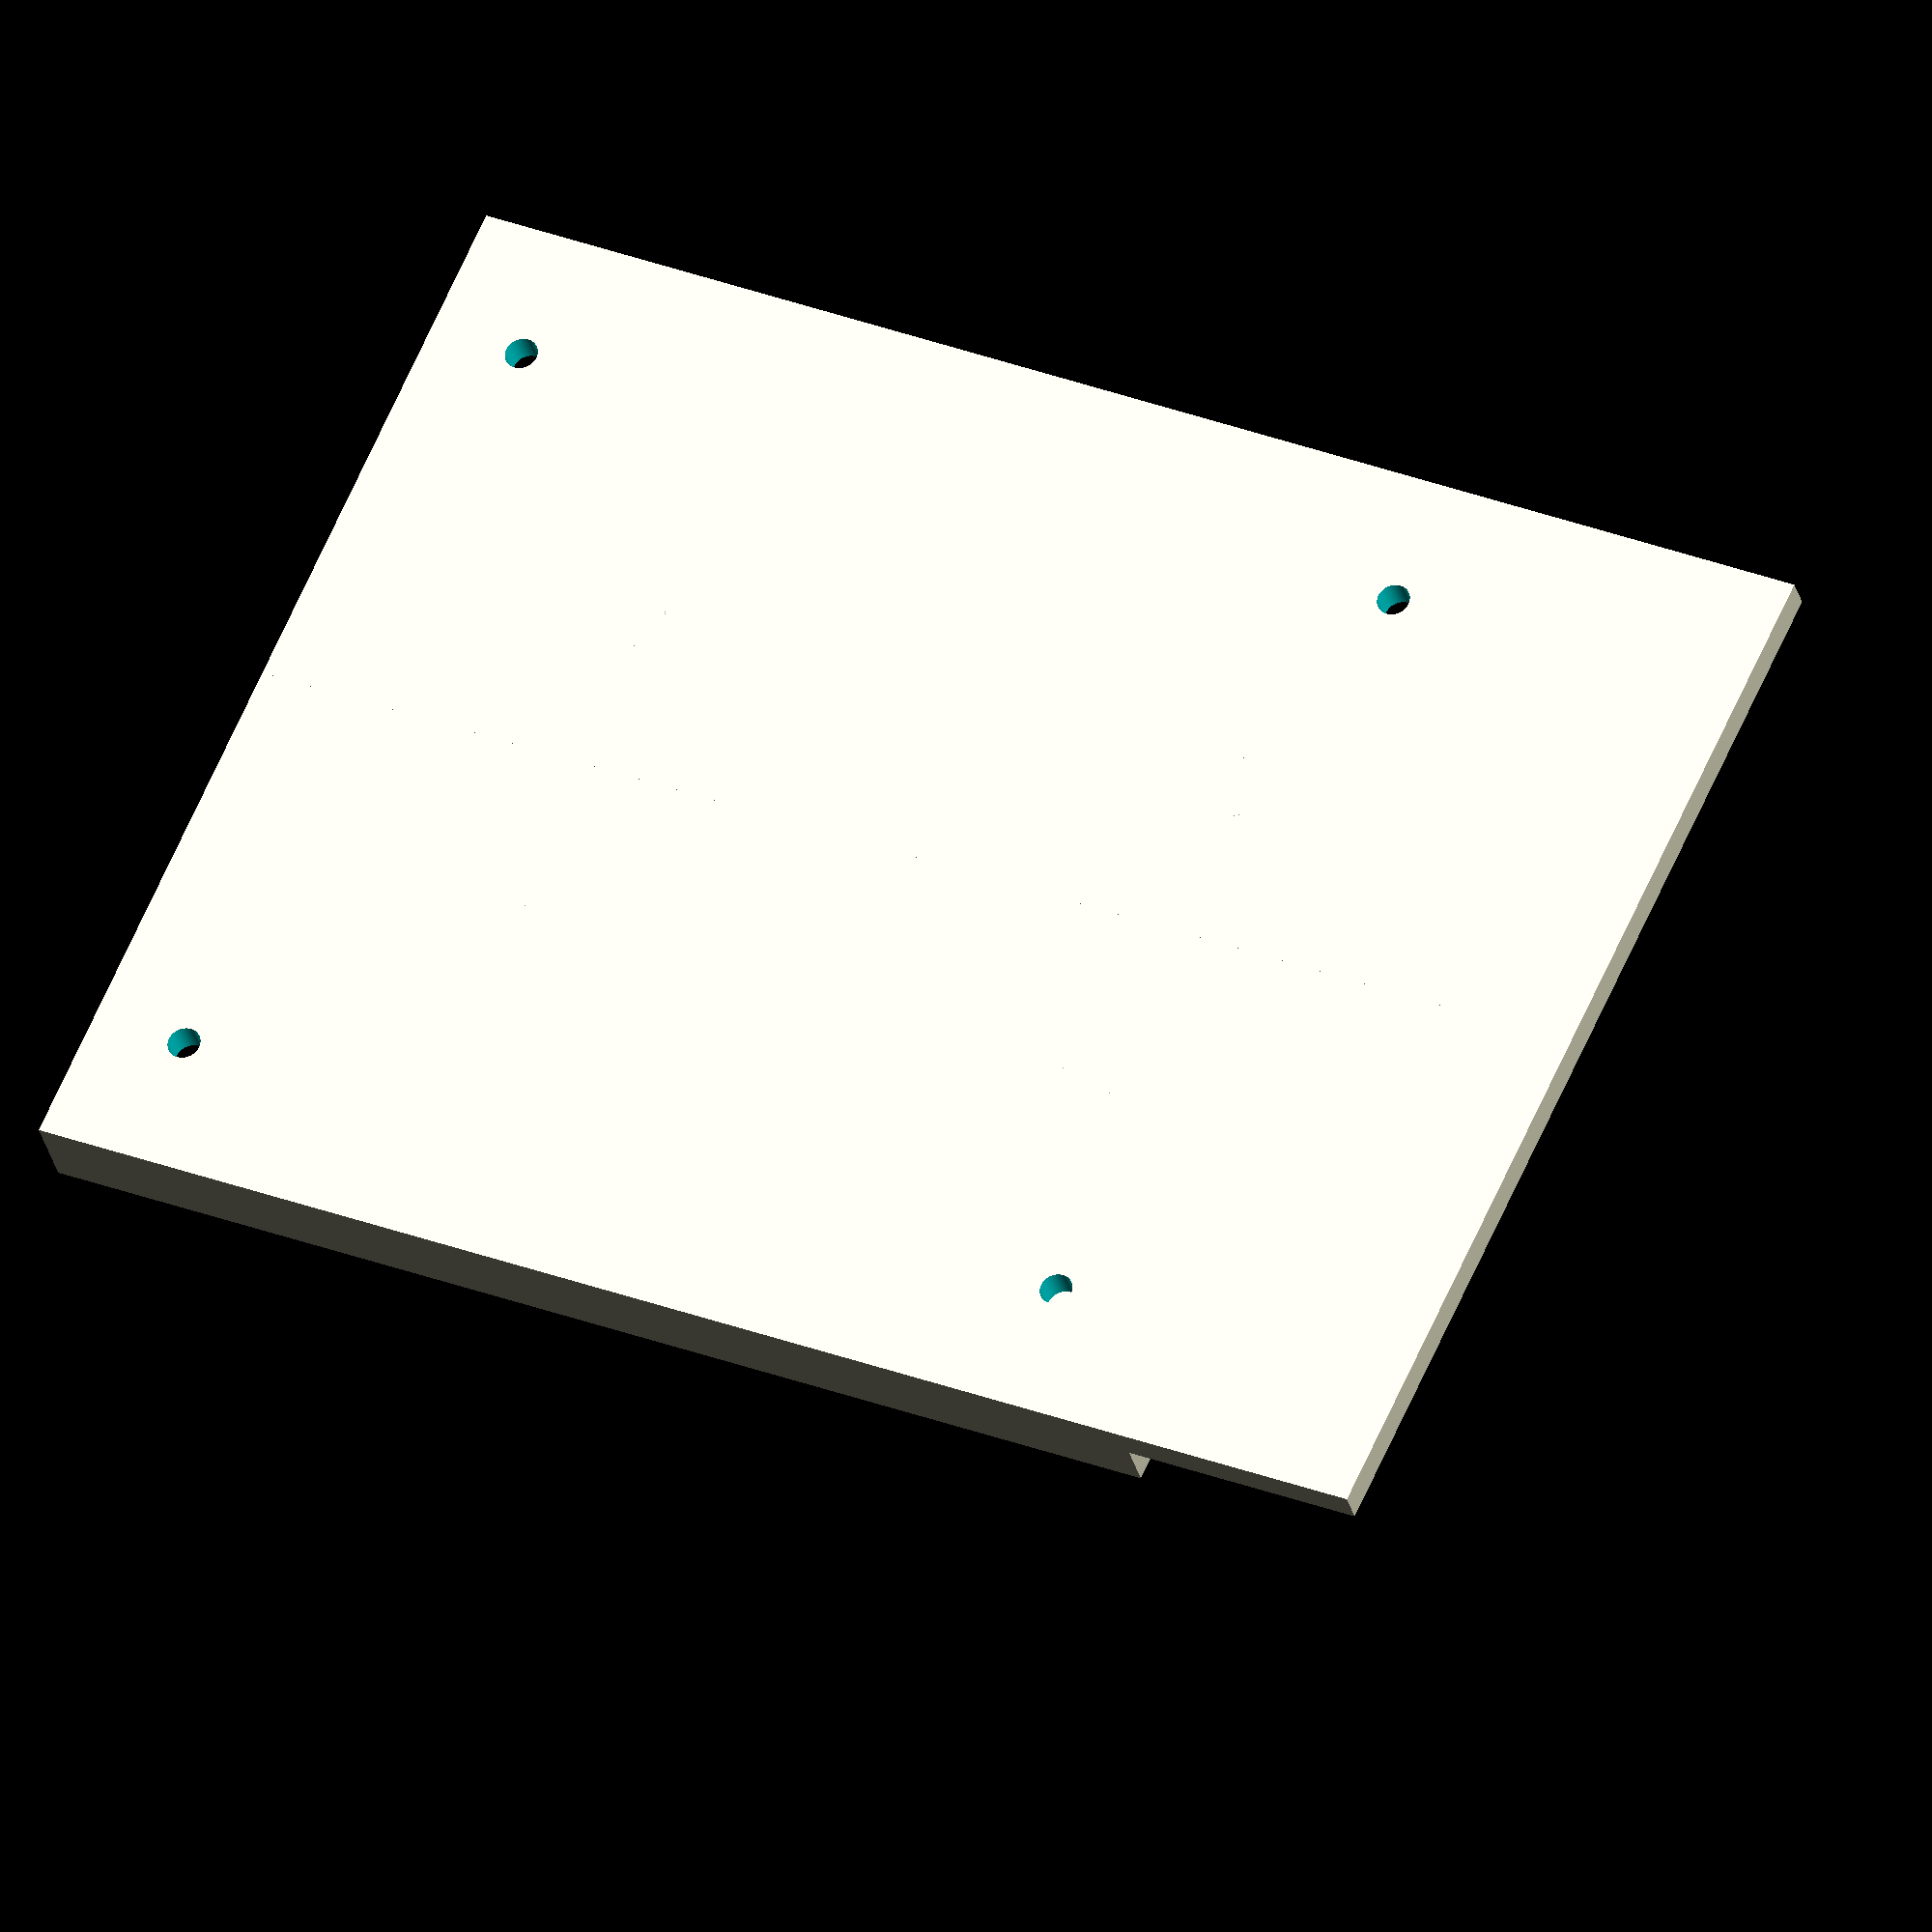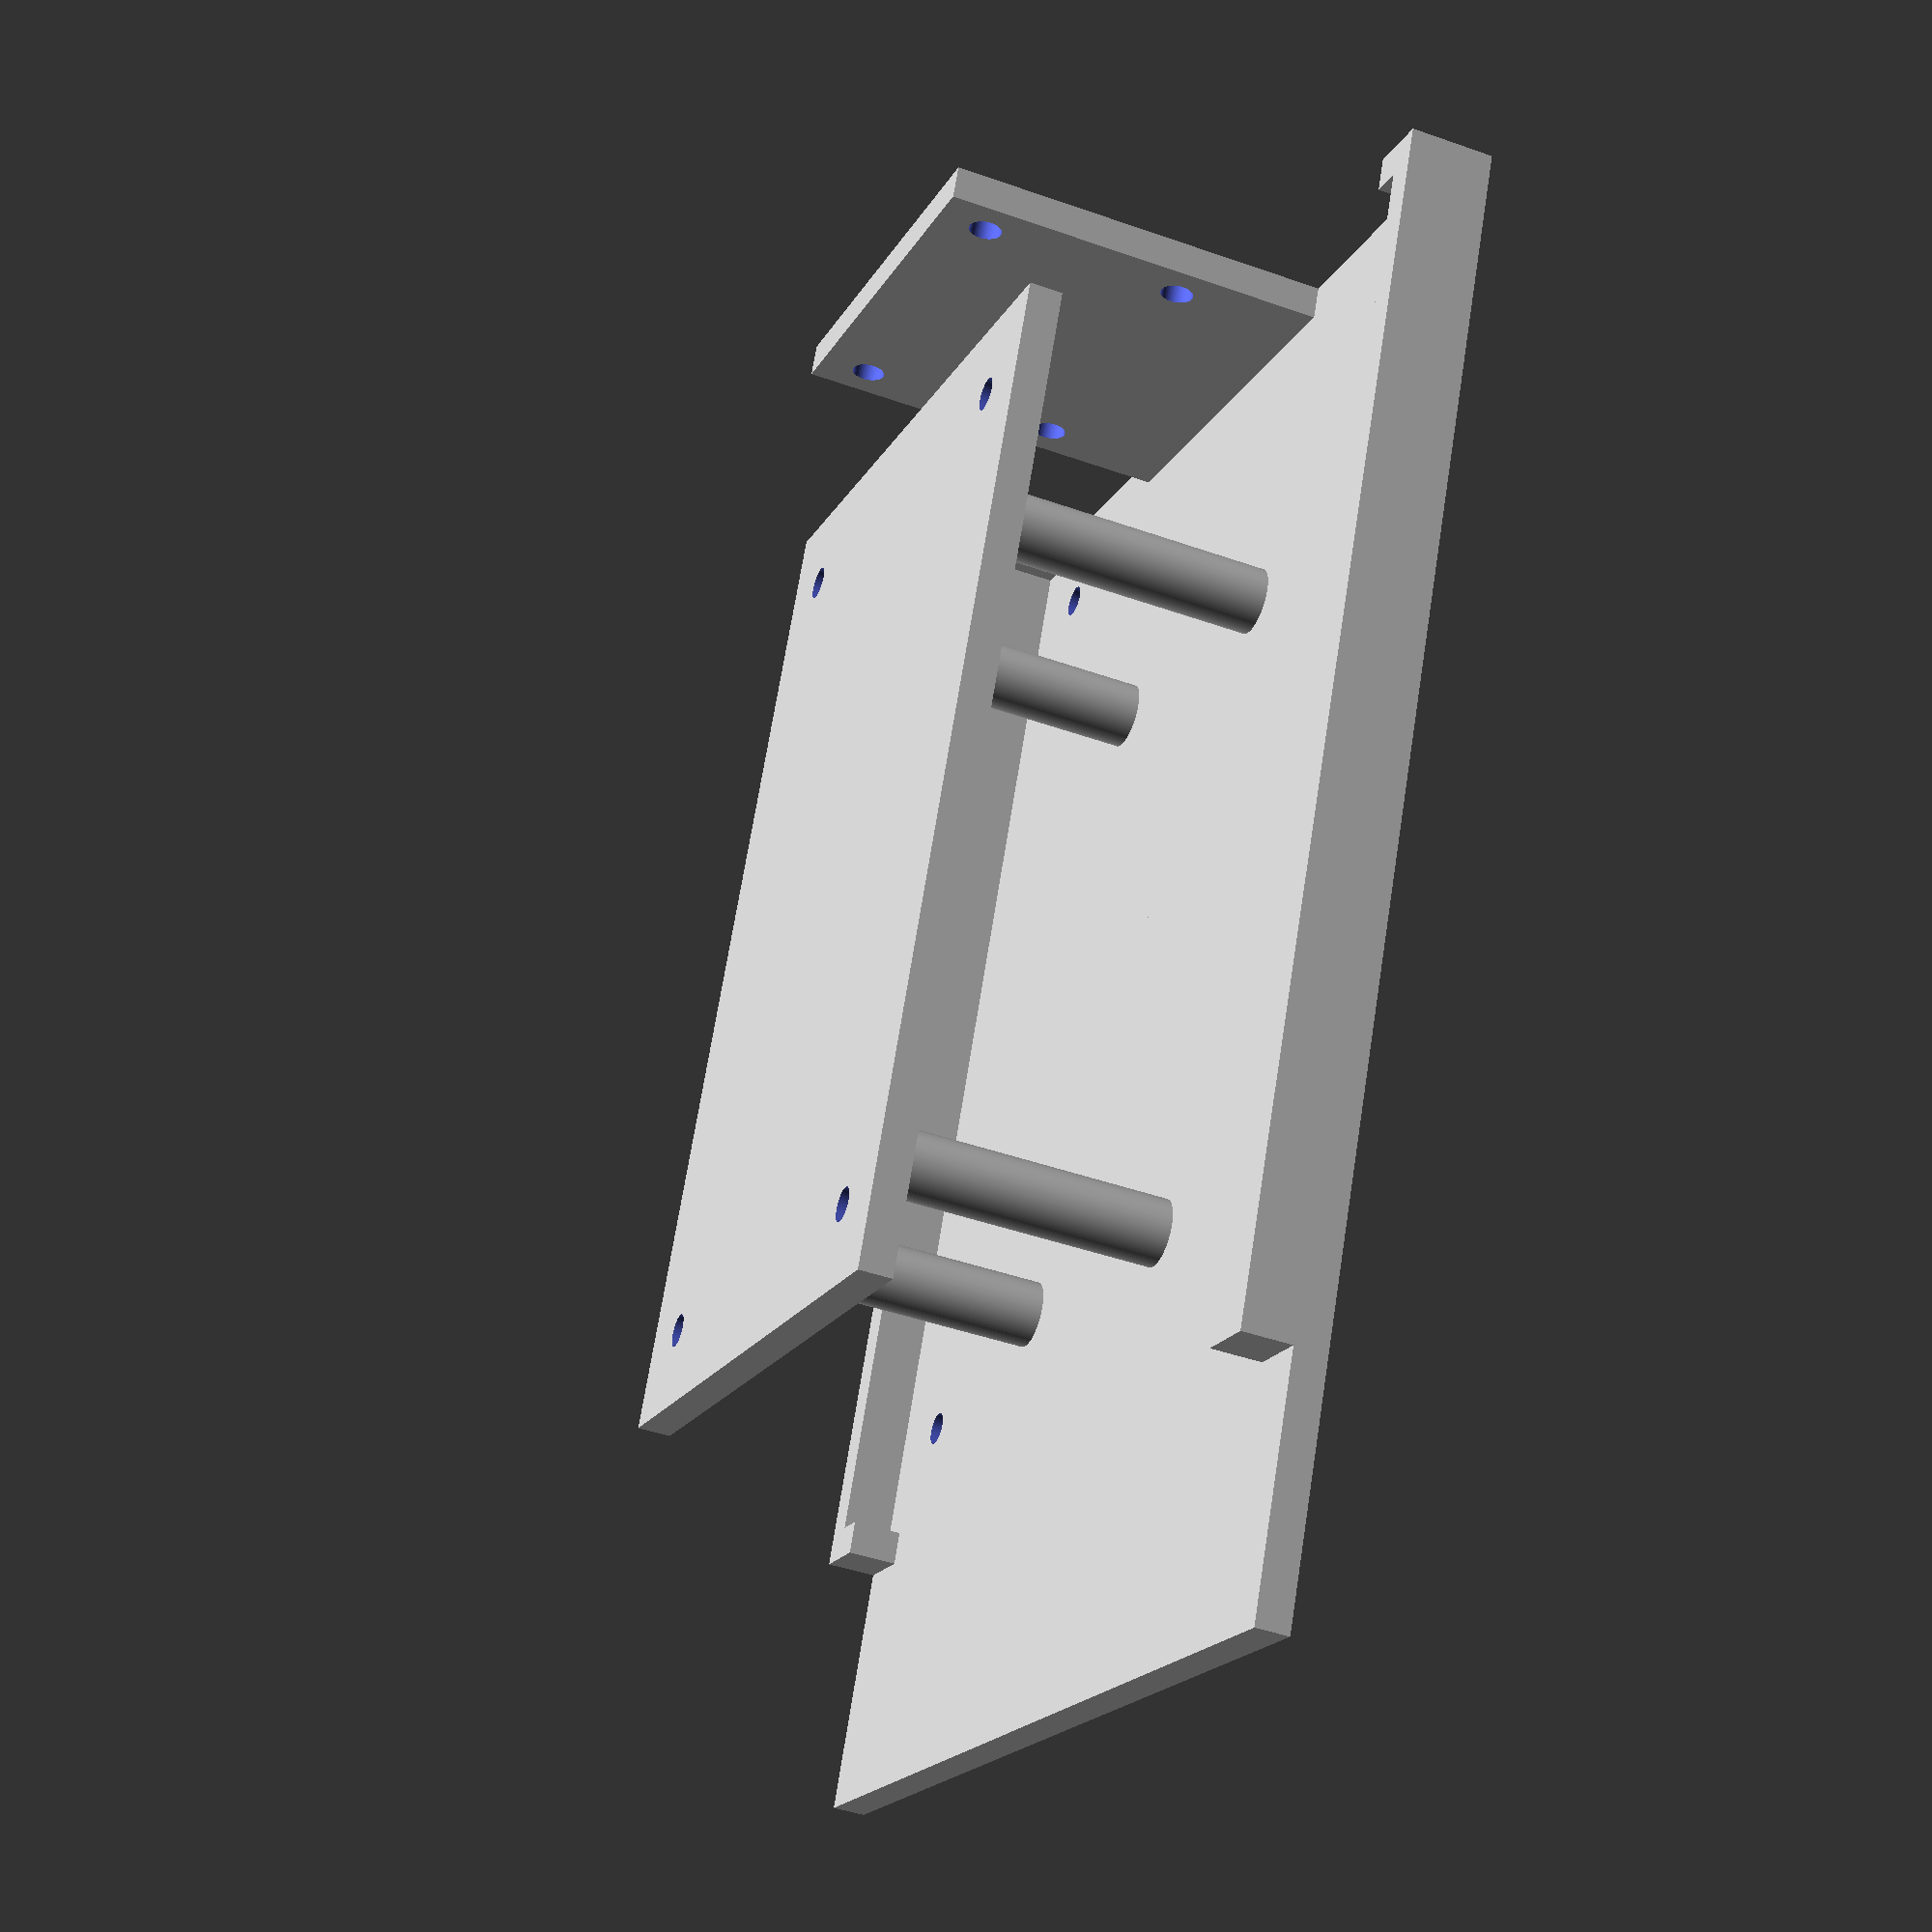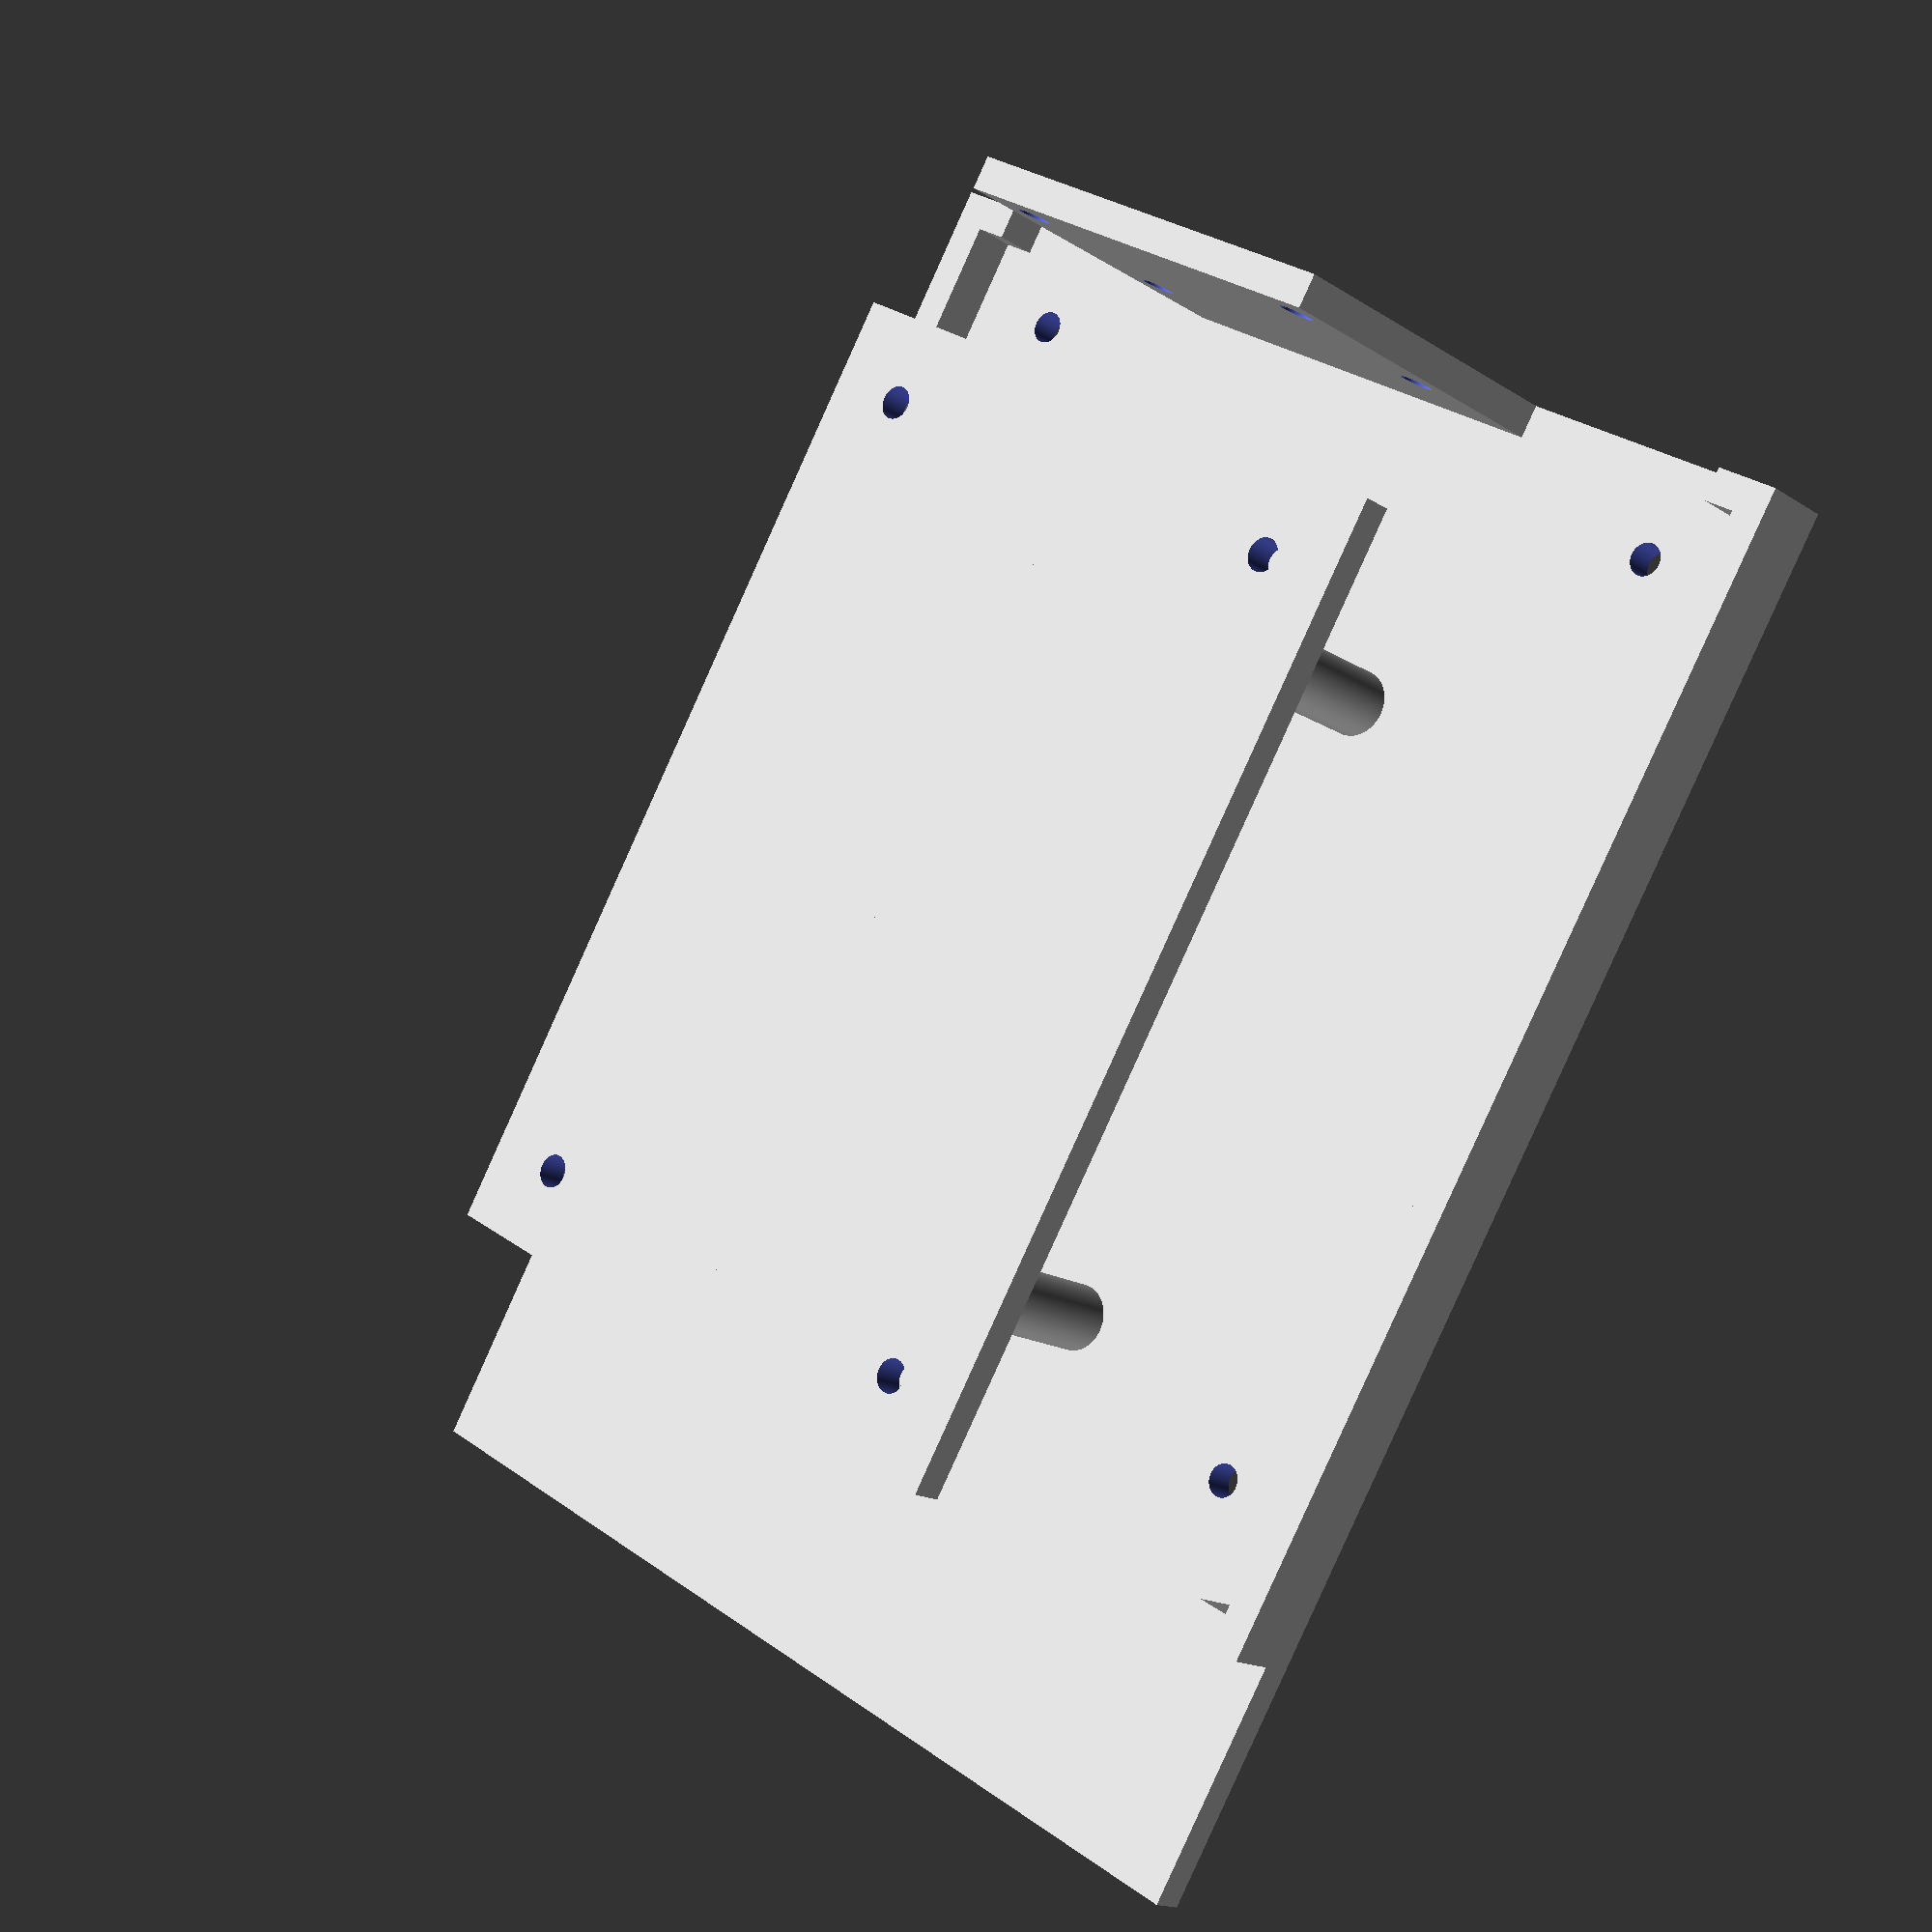
<openscad>
$fa = 1;
$fs = 0.01;

module cm_half(camera_hole_r, camera_hole_pitch_w, camera_hole_pitch_h, upper_hole_h){
    
    // Base
    difference(){
        cube([3.25, 8.7, 0.2]);   
       translate([2.45,0.6,-0.05]) 
            cylinder(h=0.3, r=0.1);
       translate([2.45,6.4,-0.05]) 
            cylinder(h=0.3, r=0.1);
    }
    // Side Stopper
    translate([3.05, 0, 0.2])
    cube([0.2, 7, 0.3]);
        
    // Front Stopper
    translate([2.85, 0, 0.2])
        cube([0.4, 0.2, 0.3]);

    //Back Stopper
    translate([2.85, 7, 0.2])
        cube([0.4, 0.2, 0.3]);

    // Camera Mount
    difference(){
        translate([0, 0, 0.2])
            cube([(camera_hole_pitch_w+0.5)/2, 0.2,camera_hole_pitch_h+upper_hole_h+0.1]);
        
        // Upper hole
        translate([camera_hole_pitch_w/2, 0.5, upper_hole_h])
            rotate([90, 0, 0])
            cylinder(h=1, r=camera_hole_r);

        // Lower hole
        translate([camera_hole_pitch_w/2, 0.5, upper_hole_h + camera_hole_pitch_h])
            rotate([90, 0, 0])
            cylinder(h=1, r=camera_hole_r);

    }

}

module RaspiCameraMount(camera_hole_r=0.1, camera_hole_pitch_w=2.1, camera_hole_pitch_h=1.25, upper_hole_h=1){
    cm_half(camera_hole_r, camera_hole_pitch_w, camera_hole_pitch_h, upper_hole_h);
    mirror([1, 0, 0]){
    cm_half(camera_hole_r, camera_hole_pitch_w, camera_hole_pitch_h, upper_hole_h);
    }
}

//args: camera_hole_r, camera_hole_pitch_w, camera_hole_pitch_h, upper_hole_h
RaspiCameraMount();




module pm_half(protoboard_pitch_w, protoboard_pitch_h, protoboard_h, protoboard_w){
    
    translate([0, protoboard_w, protoboard_h]){
        difference(){
            cube([protoboard_pitch_w/2+0.5, protoboard_pitch_h + 1, 0.2]);
            // front hole
           translate([protoboard_pitch_w/2,0.5,-0.05]) 
                cylinder(h=0.3, r=0.1);
            // back hole
           translate([protoboard_pitch_w/2,protoboard_pitch_h + 0.5,-0.05]) 
                cylinder(h=0.3, r=0.1);
        }
    }
    
    // front poll
    translate([protoboard_pitch_w/2 - 0.5,protoboard_w + 1, 0]) 
        cylinder(h=protoboard_h + 0.1, r=0.2);
    // back poll
    translate([protoboard_pitch_w/2 - 0.5,protoboard_w + protoboard_pitch_h ,0]) 
        cylinder(h=protoboard_h + 0.1, r=0.2);
}

//args
//  protoboard_pitch_w, protoboard_pitch_h: pitch of prototyping board holes
//  protoboard_h: length between the raspi mount and the protoboard mount
// protoboard_w: length between the camera mount and the protoboard mount
module PotoboardMount(protoboard_pitch_w = 3, protoboard_pitch_h = 5, protoboard_h=2, protoboard_w=1){
    pm_half(protoboard_pitch_w, protoboard_pitch_h, protoboard_h, protoboard_w);
    mirror([1, 0, 0]){
        pm_half(protoboard_pitch_w, protoboard_pitch_h, protoboard_h, protoboard_w);
    }
}

PotoboardMount();

</openscad>
<views>
elev=211.0 azim=65.4 roll=346.8 proj=o view=solid
elev=44.1 azim=204.1 roll=67.5 proj=p view=solid
elev=15.9 azim=211.0 roll=37.2 proj=p view=wireframe
</views>
